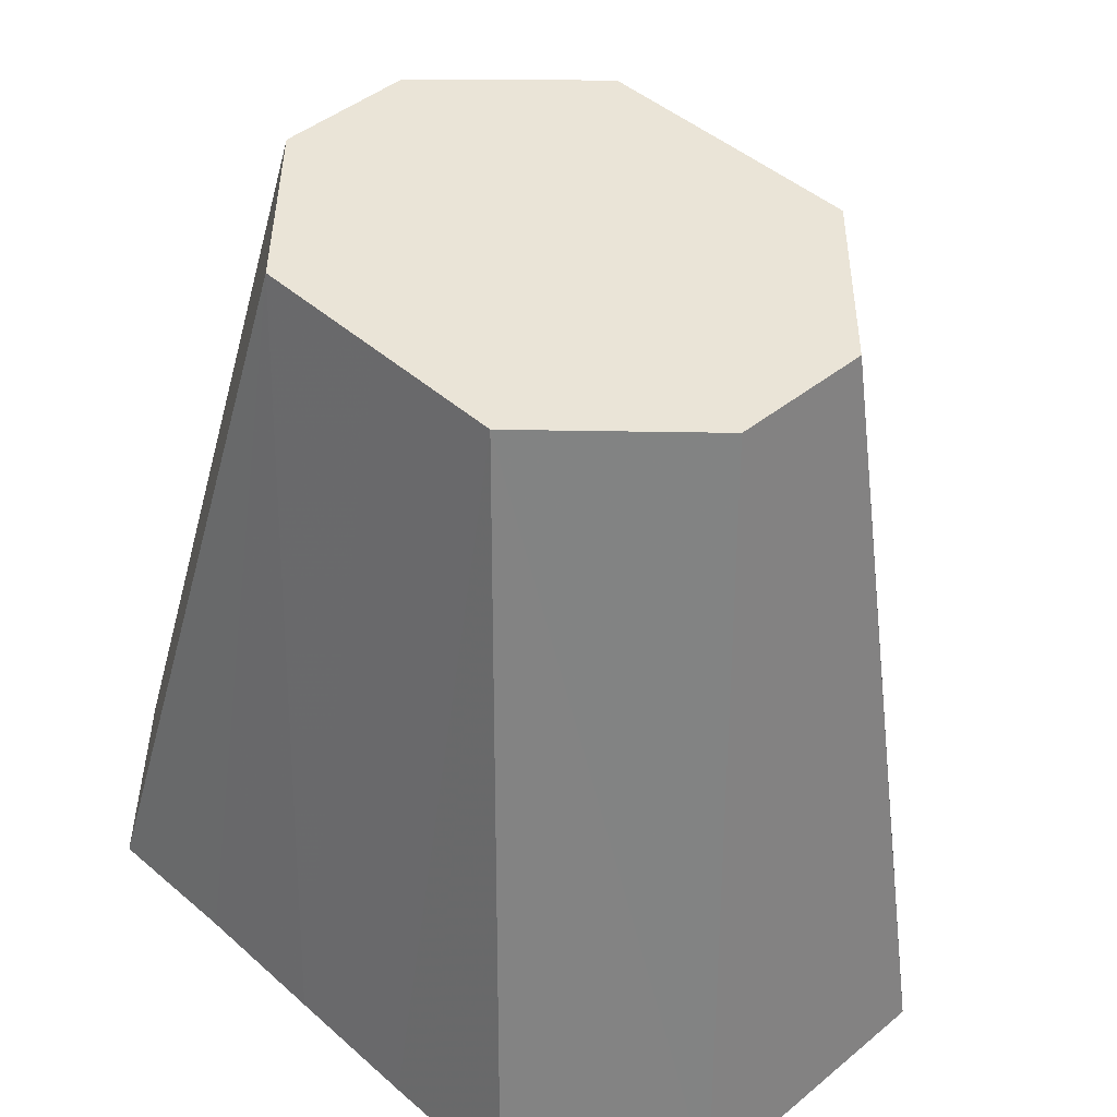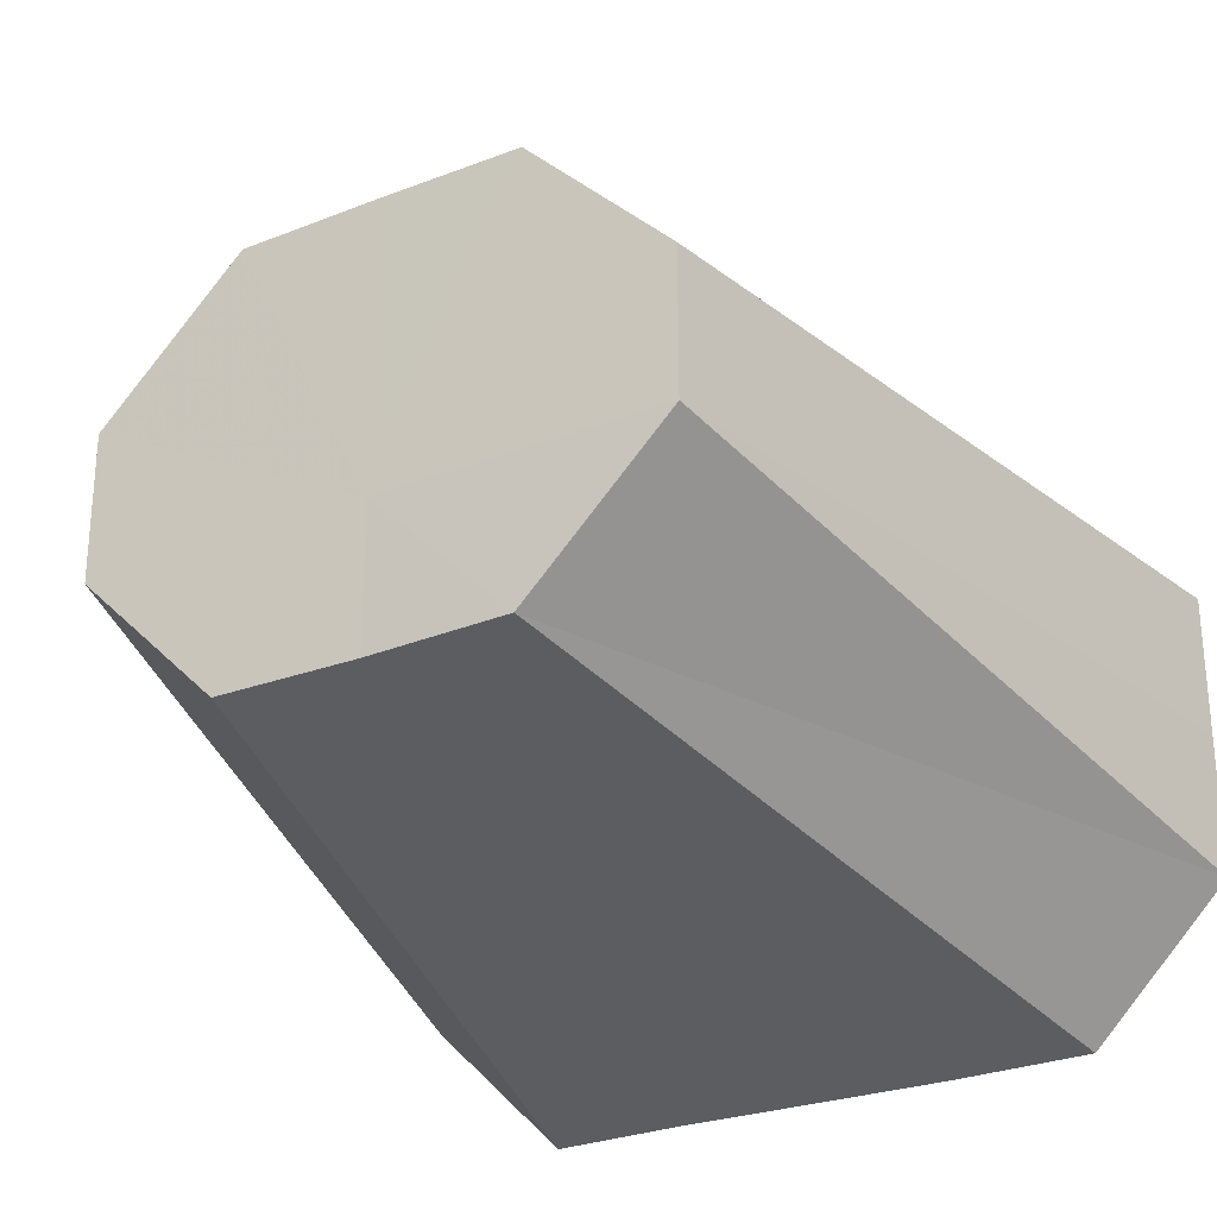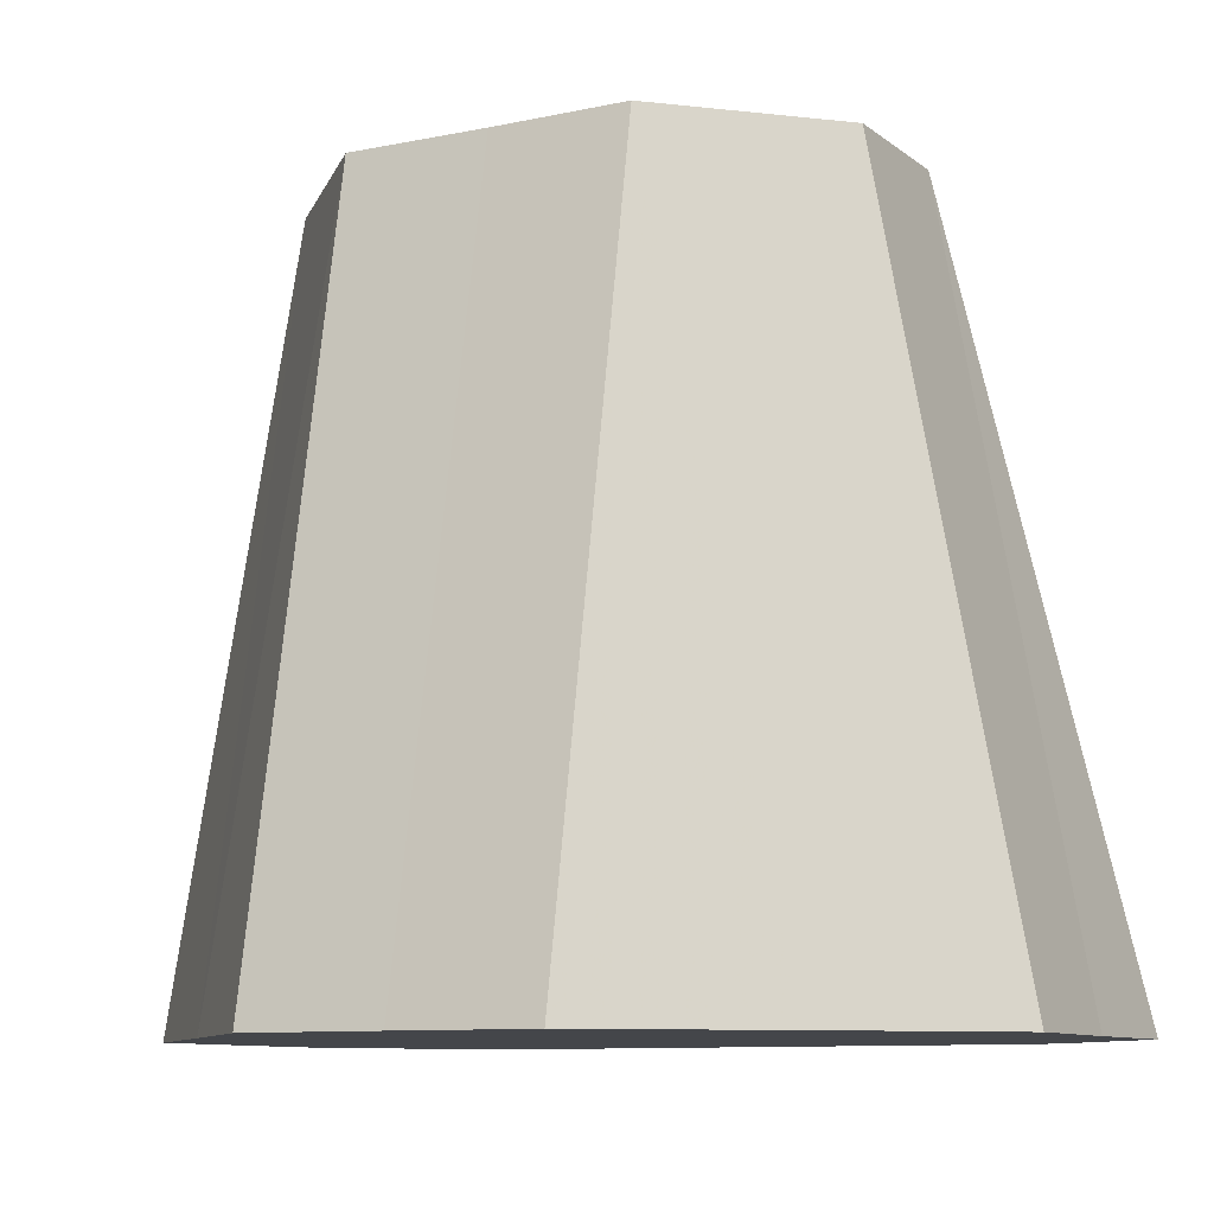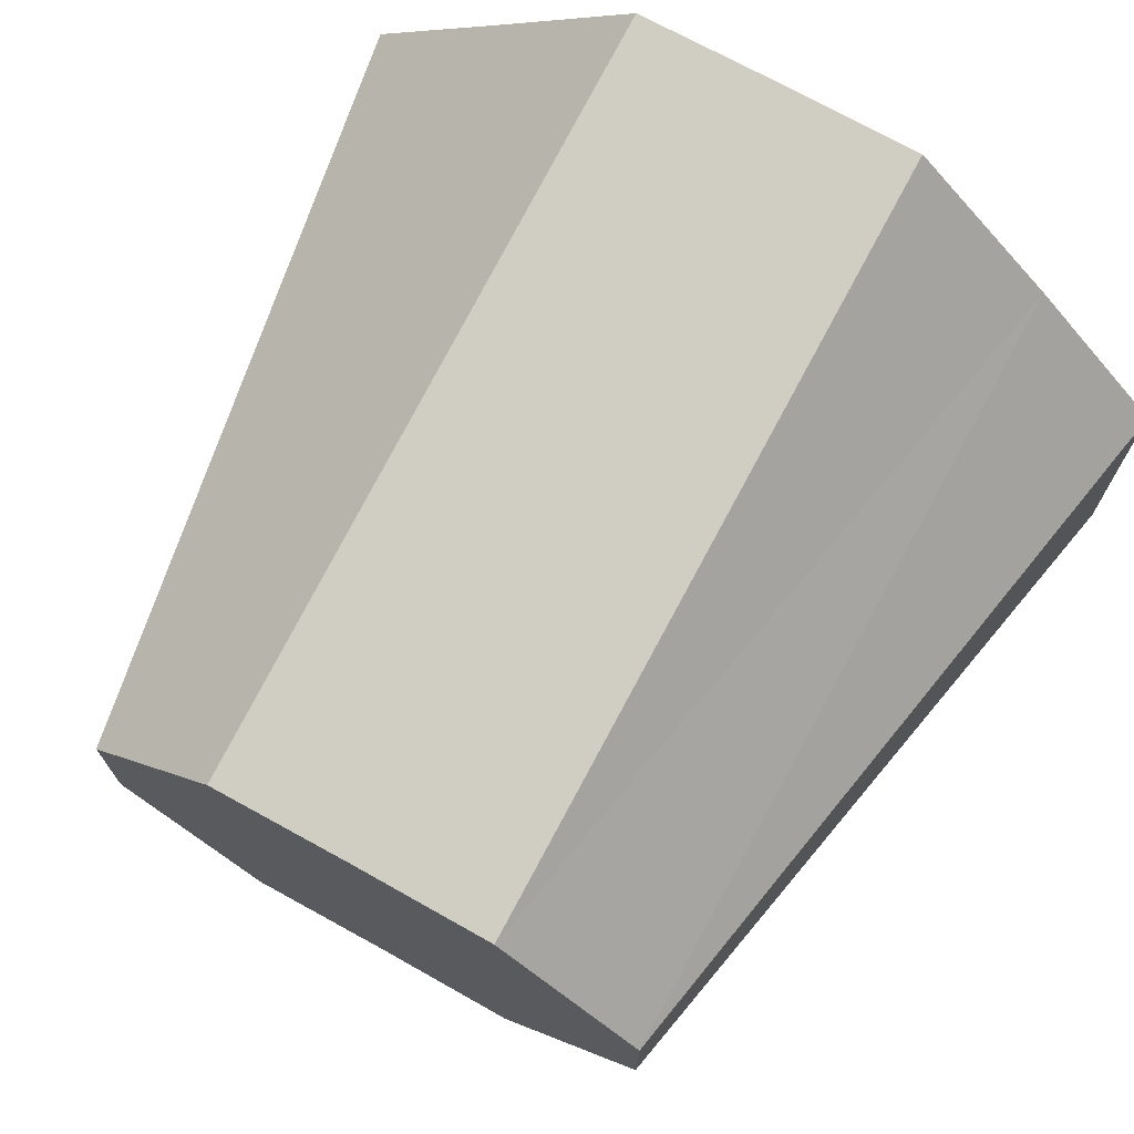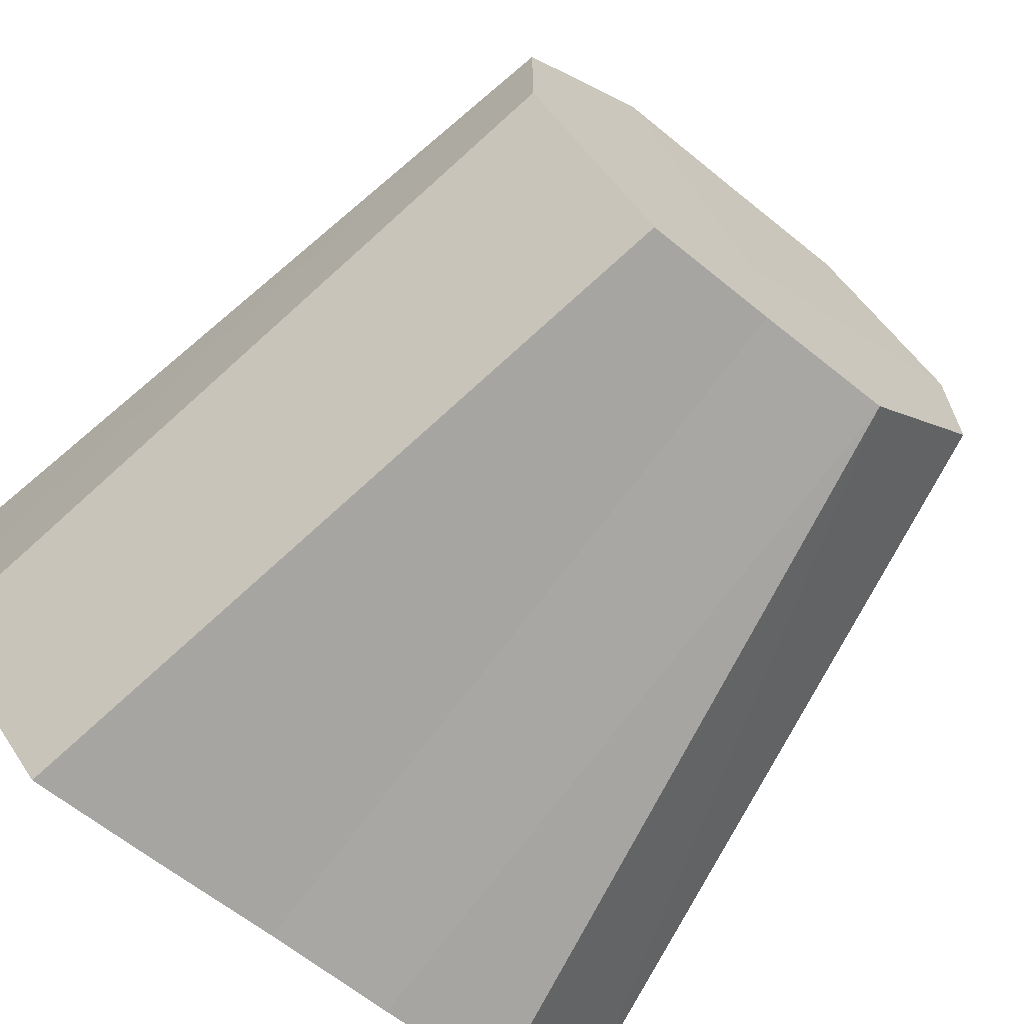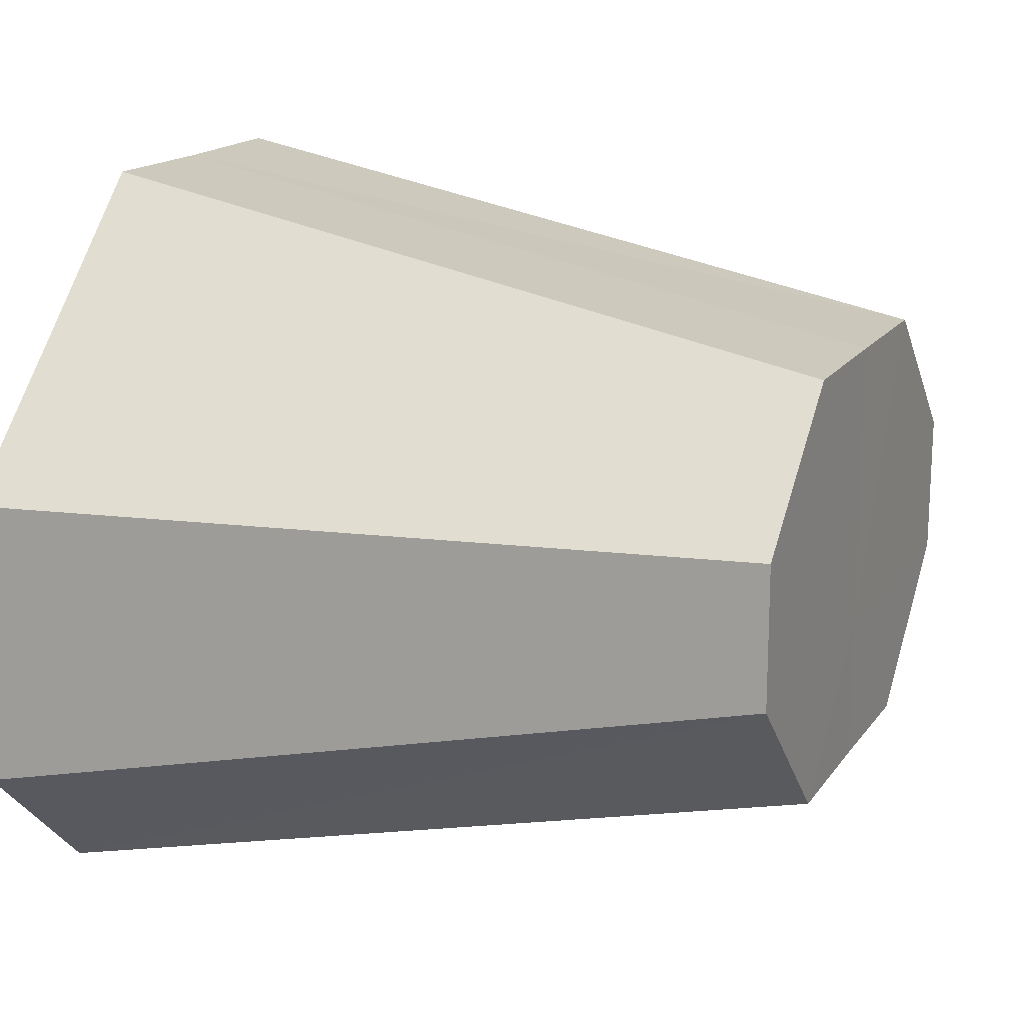
<metadata>
{"format":"obj","ext":"obj","renderer":"f3d","projection":"perspective","resolution":1024,"background":"white","views":[{"elev":43.6,"azim":46.0,"up":"+Z"},{"elev":-27.4,"azim":30.4,"up":"+Y"},{"elev":-9.7,"azim":-151.5,"up":"+Z"},{"elev":72.2,"azim":29.0,"up":"+Y"},{"elev":-65.6,"azim":-38.8,"up":"+Y"},{"elev":16.6,"azim":-65.8,"up":"+Y"}]}
</metadata>
<code>
o 25483
v 2210 1869 14.59
v 2210 1869 14.54
v 2210 1869 14.54
v 2210 1870 14.54
v 2210 1870 14.59
v 2210 1870 14.54
v 2210 1870 14.54
v 2210 1869 14.59
v 2210 1870 14.59
v 2210 1870 14.54
v 2210 1870 14.54
v 2210 1870 14.59
v 2210 1870 14.59
v 2210 1870 14.59
v 2210 1870 14.59
v 2210 1870 14.59
v 2210 1870 14.54
v 2210 1870 14.54
v 2210 1870 14.59
v 2210 1870 14.54
v 2210 1870 14.54
v 2210 1870 14.54
v 2210 1870 14.59
v 2210 1869 14.54
v 2210 1869 14.59
v 2210 1869 14.54
v 2210 1869 14.54
v 2210 1869 14.54
v 2210 1869 14.59
v 2210 1869 14.54
v 2210 1869 14.54
v 2210 1869 14.54
v 2210 1869 14.59
v 2210 1869 14.54
v 2210 1869 14.54
v 2210 1869 14.59
v 2210 1869 14.54
v 2210 1869 14.54
v 2210 1869 14.54
v 2210 1870 14.59
v 2210 1870 14.59
v 2210 1870 14.54
v 2210 1870 14.59
v 2210 1870 14.59
v 2210 1870 14.54
v 2210 1869 14.54
v 2210 1869 14.54
v 2210 1869 14.54
v 2210 1869 14.54
v 2210 1870 14.54
v 2210 1869 14.54
v 2210 1870 14.54
v 2210 1869 14.54
v 2210 1870 14.54
v 2210 1869 14.54
v 2210 1870 14.54
v 2210 1869 14.54
v 2210 1870 14.54
v 2210 1869 14.54
v 2210 1870 14.54
v 2210 1869 14.54
v 2210 1870 14.54
f 1 2 3
f 1 3 4
f 5 4 6
f 5 1 7
f 5 8 1
f 9 6 10
f 9 10 11
f 12 8 13
f 14 8 15
f 16 8 9
f 16 9 17
f 16 11 18
f 19 18 20
f 19 16 21
f 19 8 16
f 19 20 22
f 23 22 24
f 25 8 23
f 25 23 26
f 25 24 27
f 25 27 28
f 29 8 25
f 29 25 30
f 29 28 31
f 29 31 32
f 33 8 29
f 33 29 34
f 33 32 35
f 36 8 33
f 36 33 37
f 1 8 36
f 1 36 38
f 36 35 39
f 36 39 2
f 40 41 42
f 43 44 45
f 46 47 48
f 47 49 48
f 50 46 48
f 49 51 48
f 52 50 48
f 51 53 48
f 54 52 48
f 53 55 48
f 56 54 48
f 55 57 48
f 58 56 48
f 57 59 48
f 60 58 48
f 59 61 48
f 62 60 48
f 61 62 48

</code>
